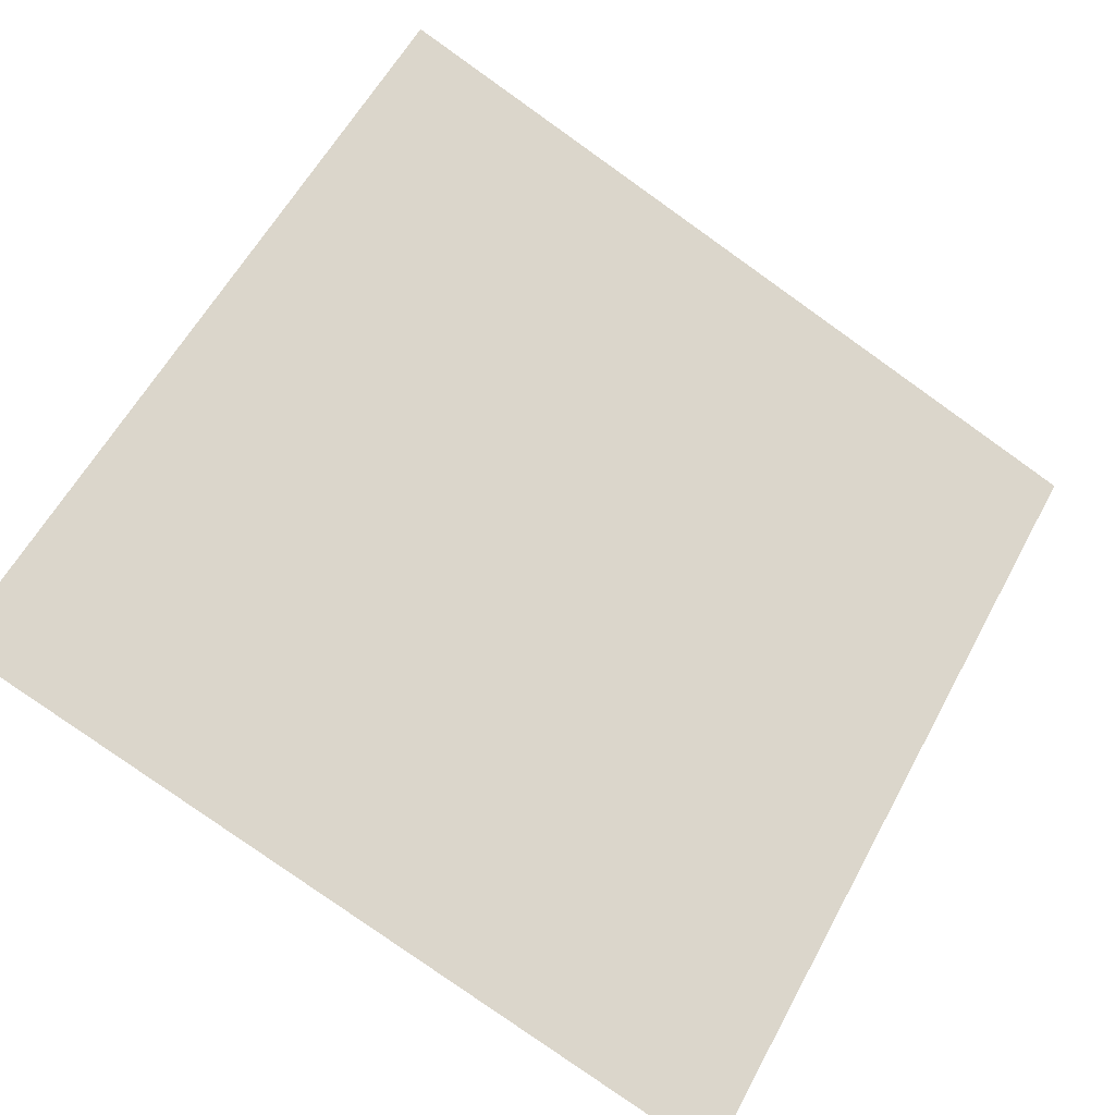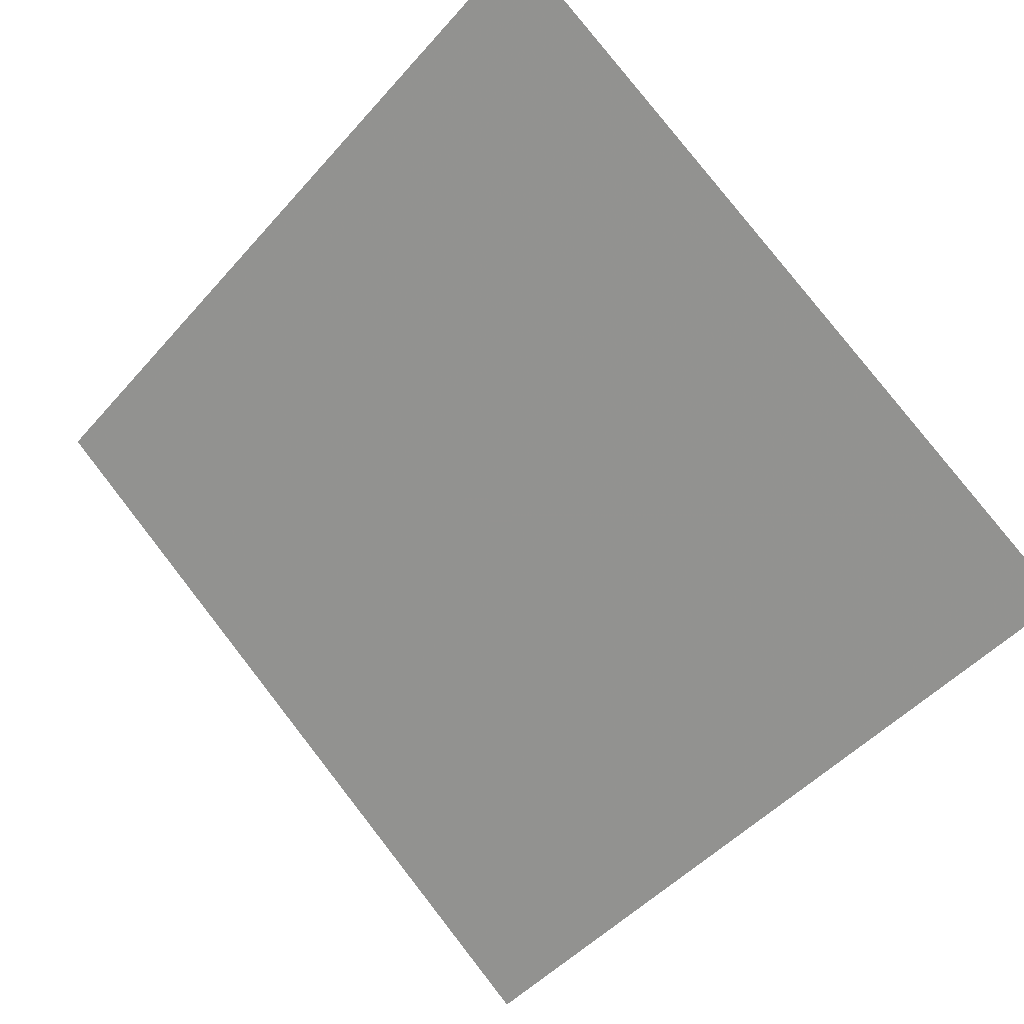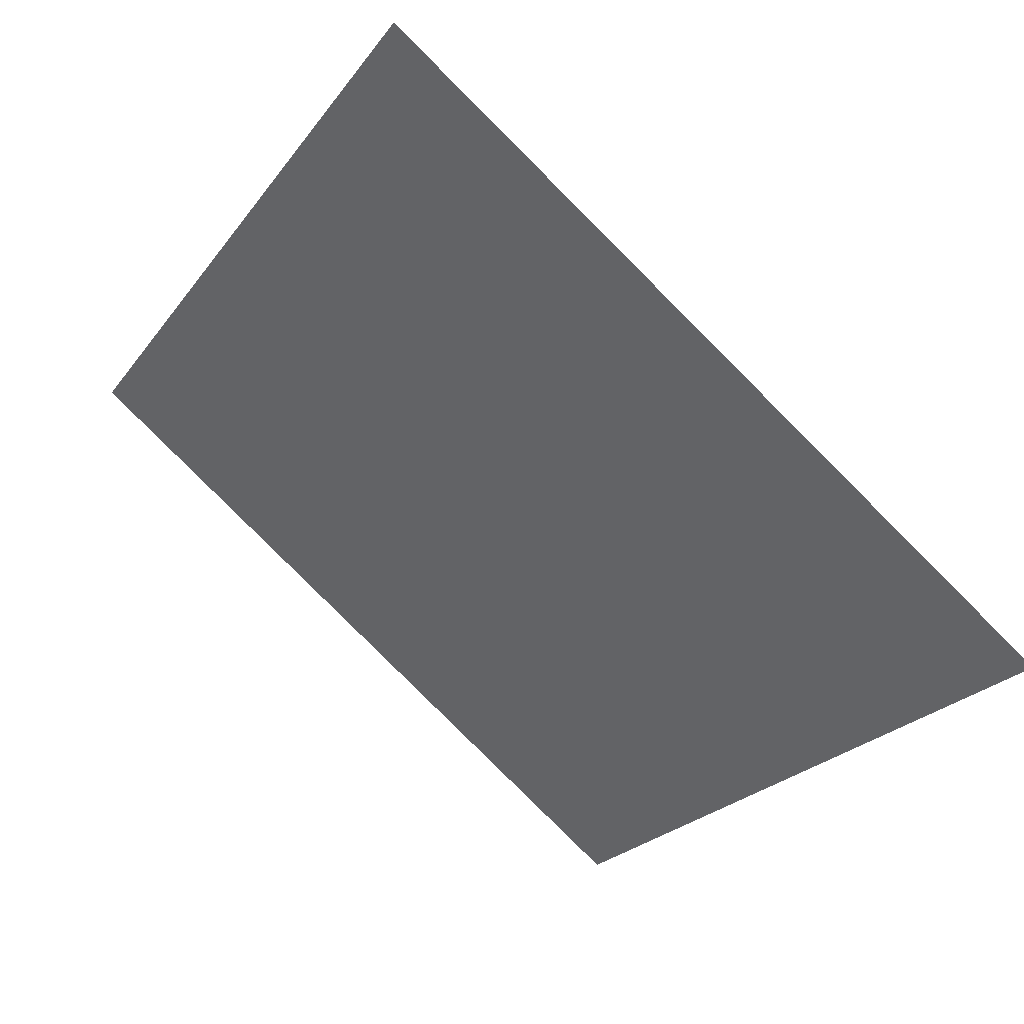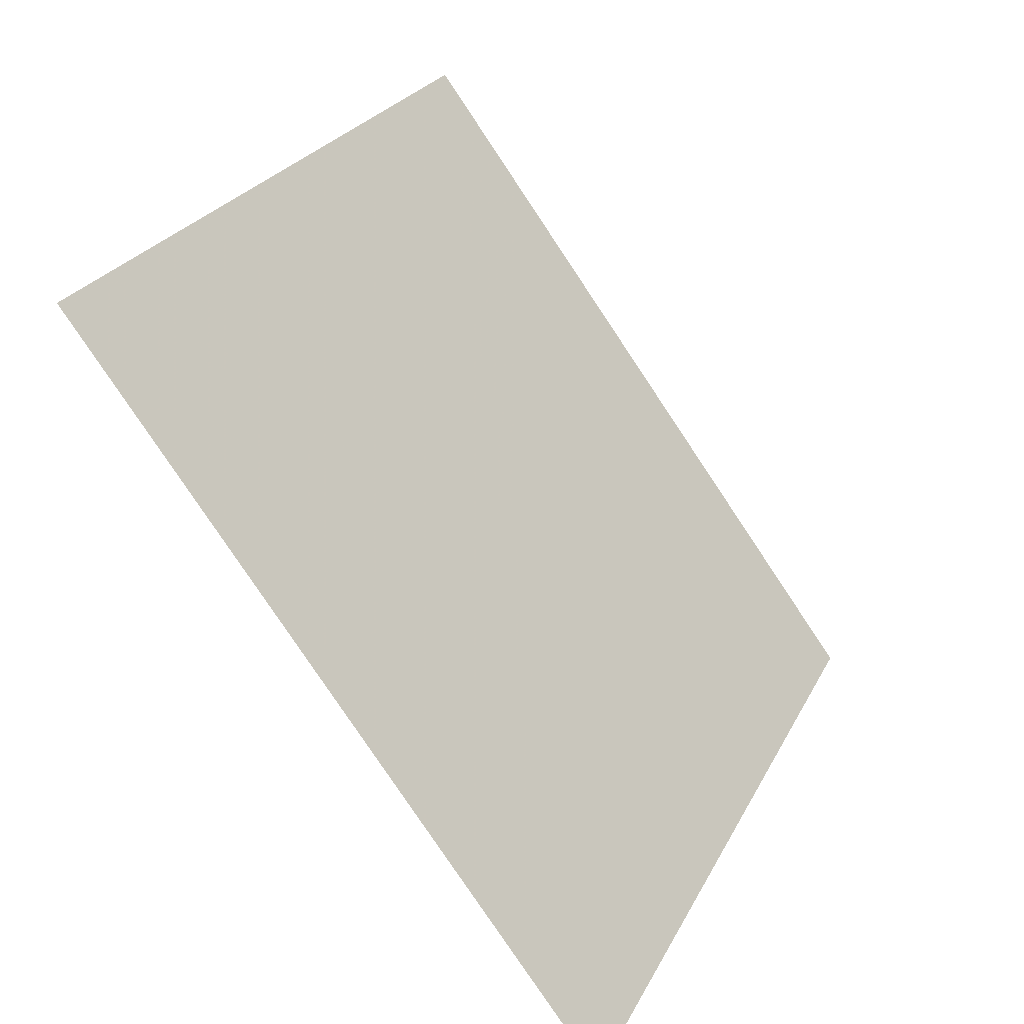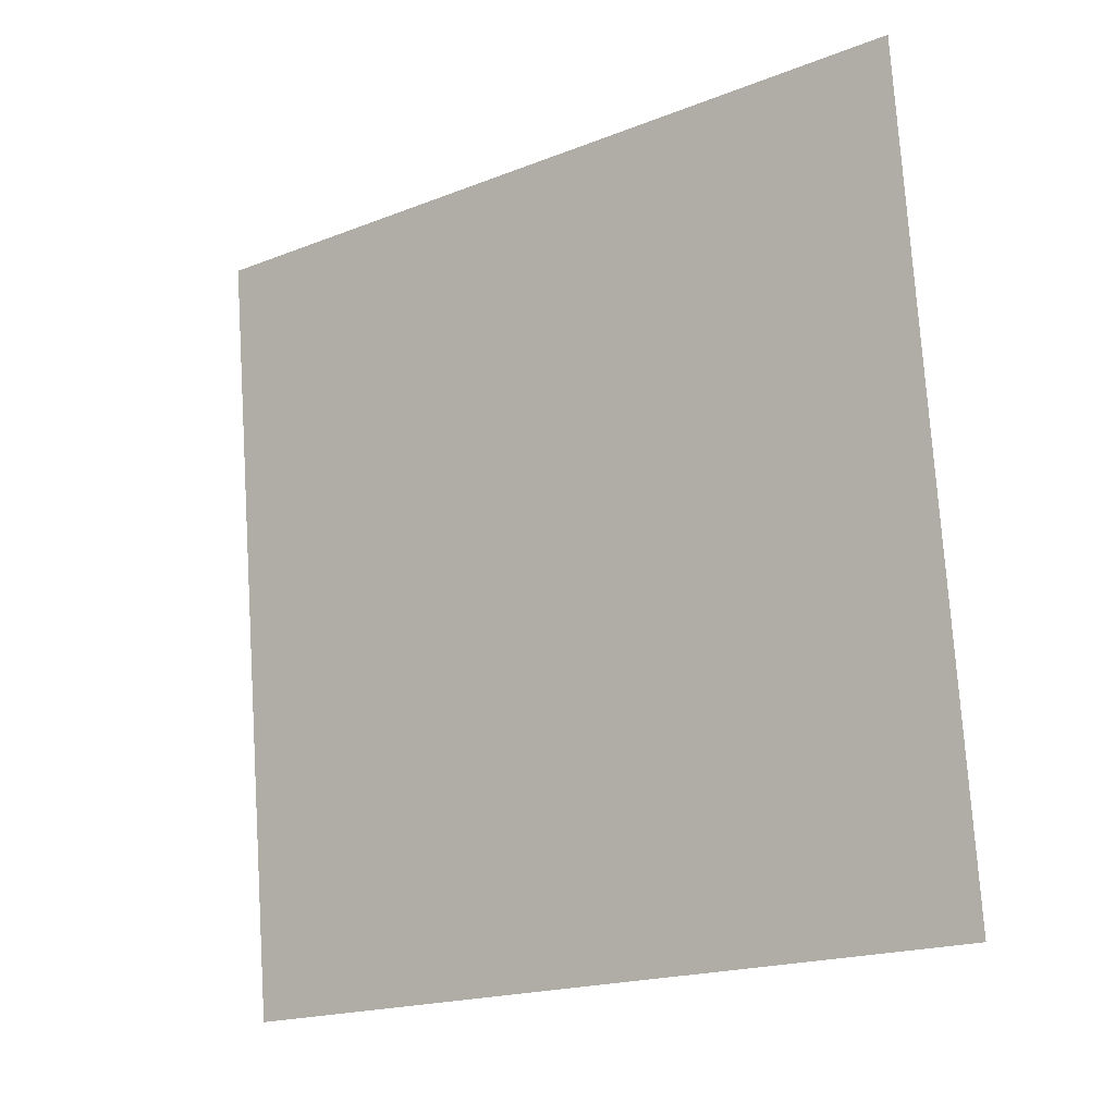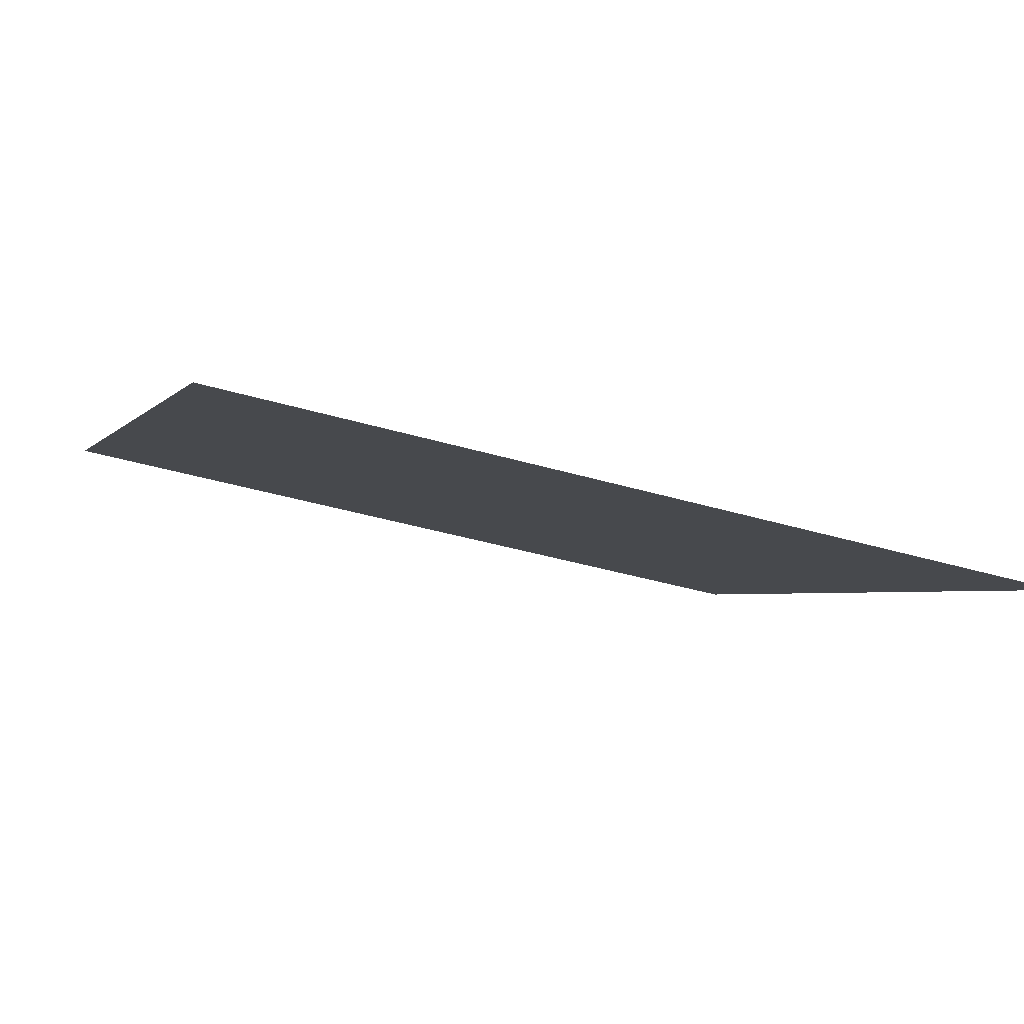
<metadata>
{"format":"obj","ext":"obj","renderer":"f3d","projection":"perspective","resolution":1024,"background":"white","views":[{"elev":-78.2,"azim":-34.8,"up":"+Y"},{"elev":-49.7,"azim":51.5,"up":"+Y"},{"elev":-24.9,"azim":63.5,"up":"+Y"},{"elev":25.7,"azim":-69.7,"up":"+Z"},{"elev":77.3,"azim":-93.2,"up":"+Y"},{"elev":-41.3,"azim":159.6,"up":"+Y"}]}
</metadata>
<code>
v 0.211 0.5961 0.2581
v 0.2045 0.5963 0.2582
v 0.2046 0.6002 0.2635
v 0.2111 0.6 0.2634
f 4 3 2 1

</code>
